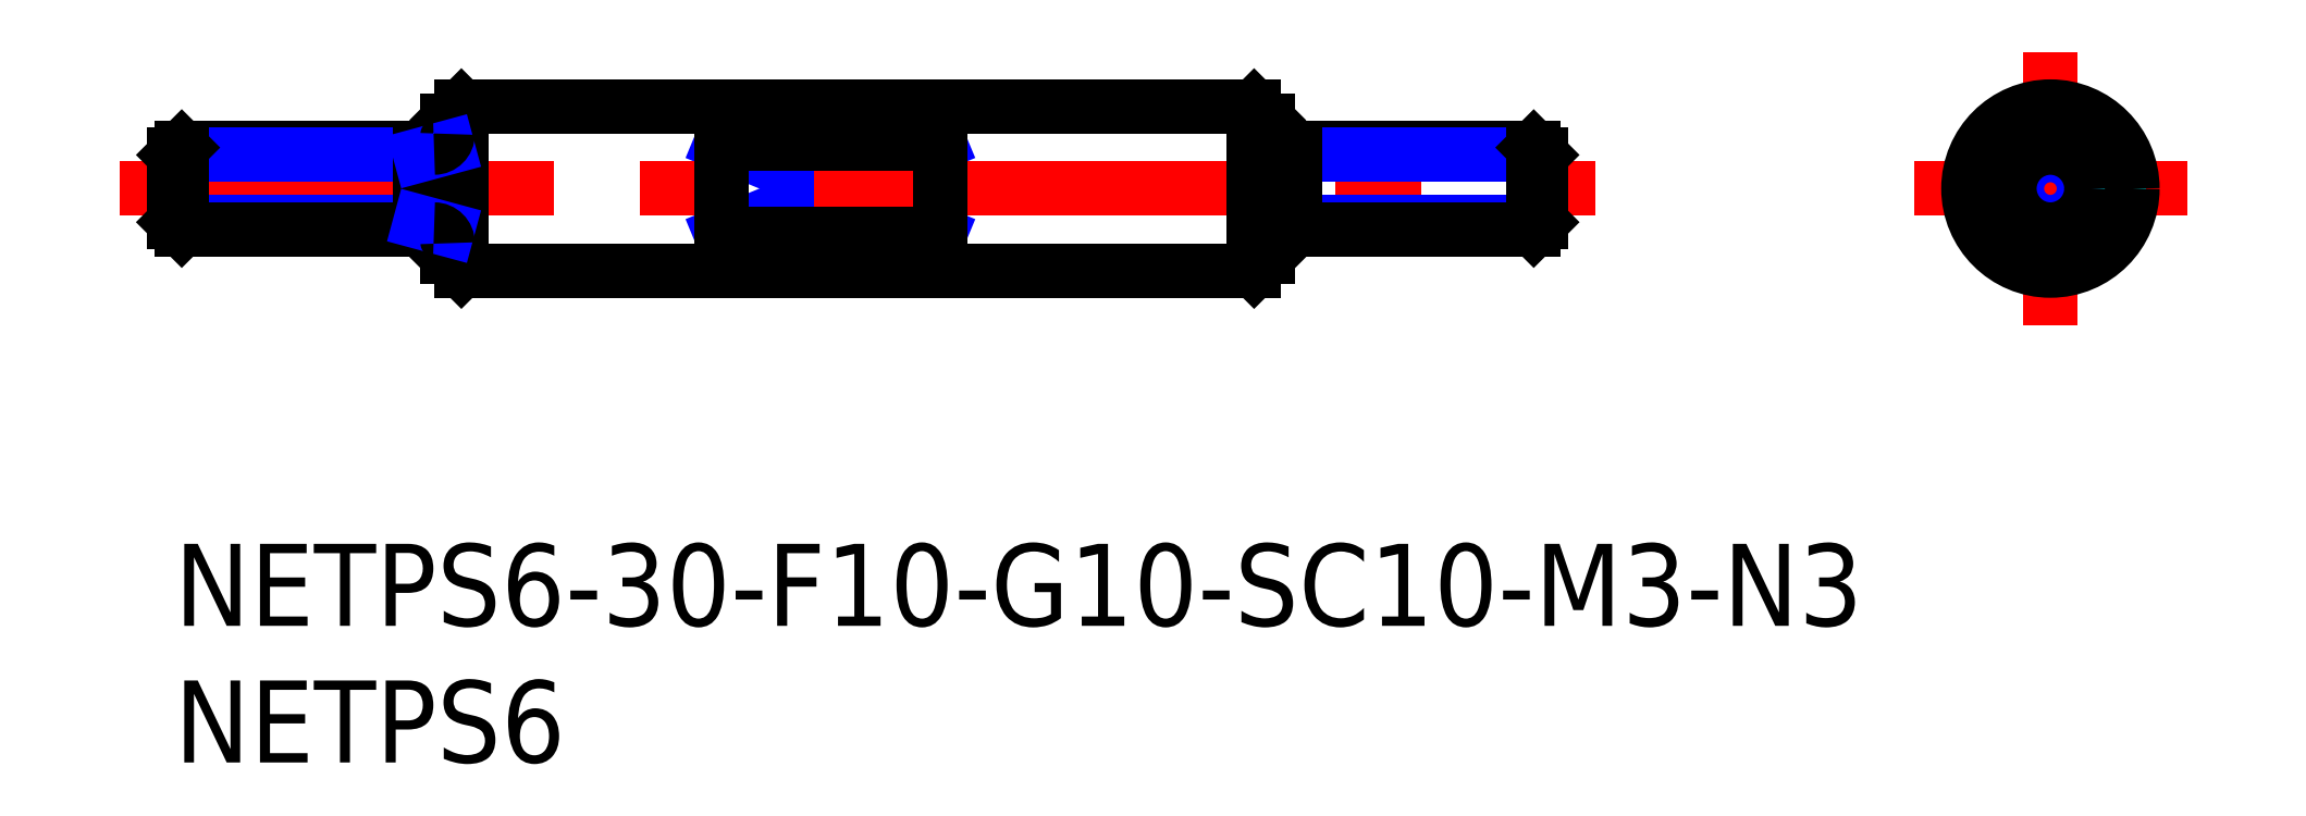
<metadata>
{"format":"dxf","ext":"dxf","renderer":"ezdxf+matplotlib","layout":"modelspace","background":"white","min_lineweight":24,"dpi":150}
</metadata>
<code>
0
SECTION
2
ENTITIES
0
INSERT
8
MSM_CONTINUOUS
2
*U4
10
0
20
0
30
0
0
INSERT
8
MSM_CONTINUOUS
2
*U5
10
0
20
0
30
0
0
LINE
8
MSM_NARROW
10
20
20
11.34
30
0
11
28
21
14.66
31
0
0
LINE
8
MSM_NARROW
10
20
20
14.66
30
0
11
28
21
11.34
31
0
0
LINE
8
MSM_CENTER
10
63.63
20
13
30
0
11
73.63
21
13
31
0
0
LINE
8
MSM_CENTER
10
68.63
20
18
30
0
11
68.63
21
8
31
0
0
LINE
8
MSM_CENTER
10
-2
20
13
30
0
11
52
21
13
31
0
0
LINE
8
MSM_DASHED
10
66.13
20
14.66
30
0
11
66.13
21
11.34
31
0
0
LINE
8
MSM_DASHED
10
71.13
20
14.66
30
0
11
71.13
21
11.34
31
0
0
CIRCLE
8
MSM_CONTINUOUS
10
68.63
20
13
30
0
40
3
0
CIRCLE
8
MSM_NARROW
10
68.63
20
13
30
0
40
1.23
0
CIRCLE
8
MSM_CONTINUOUS
10
68.63
20
13
30
0
40
1.5
0
LINE
8
MSM_CONTINUOUS
10
10
20
15.5
30
0
11
10
21
10.5
31
0
0
LINE
8
MSM_CONTINUOUS
10
10.5
20
16
30
0
11
39.5
21
16
31
0
0
LINE
8
MSM_CONTINUOUS
10
10.5
20
16
30
0
11
10.5
21
10
31
0
0
LINE
8
MSM_CONTINUOUS
10
10
20
15.5
30
0
11
10.5
21
16
31
0
0
LINE
8
MSM_CONTINUOUS
10
10.5
20
10
30
0
11
10
21
10.5
31
0
0
LINE
8
MSM_CONTINUOUS
10
40
20
15.5
30
0
11
39.5
21
16
31
0
0
LINE
8
MSM_CONTINUOUS
10
39.5
20
10
30
0
11
40
21
10.5
31
0
0
LINE
8
MSM_CONTINUOUS
10
10.5
20
10
30
0
11
39.5
21
10
31
0
0
LINE
8
MSM_CONTINUOUS
10
40
20
10.5
30
0
11
40
21
15.5
31
0
0
LINE
8
MSM_CONTINUOUS
10
39.5
20
10
30
0
11
39.5
21
16
31
0
0
LINE
8
MSM_CONTINUOUS
10
20
20
14.66
30
0
11
28
21
14.66
31
0
0
LINE
8
MSM_CONTINUOUS
10
28
20
14.66
30
0
11
28
21
11.34
31
0
0
LINE
8
MSM_CONTINUOUS
10
28
20
11.34
30
0
11
20
21
11.34
31
0
0
LINE
8
MSM_CONTINUOUS
10
20
20
11.34
30
0
11
20
21
14.66
31
0
0
LINE
8
MSM_CONTINUOUS
10
9.5
20
14.5
30
0
11
0.2705
21
14.5
31
0
0
LINE
8
MSM_NARROW
10
9
20
14.23
30
0
11
-6.2e-15
21
14.23
31
0
0
LINE
8
MSM_NARROW
10
9
20
11.77
30
0
11
-6.2e-15
21
11.77
31
0
0
LINE
8
MSM_CONTINUOUS
10
9.5
20
11.5
30
0
11
0.2705
21
11.5
31
0
0
LINE
8
MSM_CONTINUOUS
10
-6.2e-15
20
11.77
30
0
11
-6.2e-15
21
14.23
31
0
0
LINE
8
MSM_CONTINUOUS
10
-6.2e-15
20
14.23
30
0
11
0.2705
21
14.5
31
0
0
LINE
8
MSM_CONTINUOUS
10
0.2705
20
14.5
30
0
11
0.2705
21
11.5
31
0
0
LINE
8
MSM_CONTINUOUS
10
0.2705
20
11.5
30
0
11
-6.2e-15
21
11.77
31
0
0
LINE
8
MSM_CONTINUOUS
10
9
20
14.5
30
0
11
9
21
11.5
31
0
0
LINE
8
MSM_NARROW
10
9
20
14.23
30
0
11
10
21
14.5
31
0
0
LINE
8
MSM_NARROW
10
9
20
11.77
30
0
11
10
21
11.5
31
0
0
ARC
8
MSM_CONTINUOUS
10
9.5
20
15
30
0
40
0.5
50
270
51
0
0
ARC
8
MSM_CONTINUOUS
10
9.5
20
11
30
0
40
0.5
50
0
51
90
0
LINE
8
MSM_CONTINUOUS
10
41
20
14.5
30
0
11
49.73
21
14.5
31
0
0
LINE
8
MSM_NARROW
10
41
20
14.23
30
0
11
50
21
14.23
31
0
0
LINE
8
MSM_NARROW
10
41
20
11.77
30
0
11
50
21
11.77
31
0
0
LINE
8
MSM_CONTINUOUS
10
41
20
11.5
30
0
11
49.73
21
11.5
31
0
0
LINE
8
MSM_CONTINUOUS
10
50
20
11.77
30
0
11
50
21
14.23
31
0
0
LINE
8
MSM_CONTINUOUS
10
50
20
14.23
30
0
11
49.73
21
14.5
31
0
0
LINE
8
MSM_CONTINUOUS
10
49.73
20
14.5
30
0
11
49.73
21
11.5
31
0
0
LINE
8
MSM_CONTINUOUS
10
49.73
20
11.5
30
0
11
50
21
11.77
31
0
0
LINE
8
MSM_CONTINUOUS
10
40
20
14.2
30
0
11
41
21
14.2
31
0
0
LINE
8
MSM_CONTINUOUS
10
40
20
11.8
30
0
11
41
21
11.8
31
0
0
LINE
8
MSM_CONTINUOUS
10
41
20
11.5
30
0
11
41
21
14.5
31
0
0
ENDSEC
0
EOF

</code>
